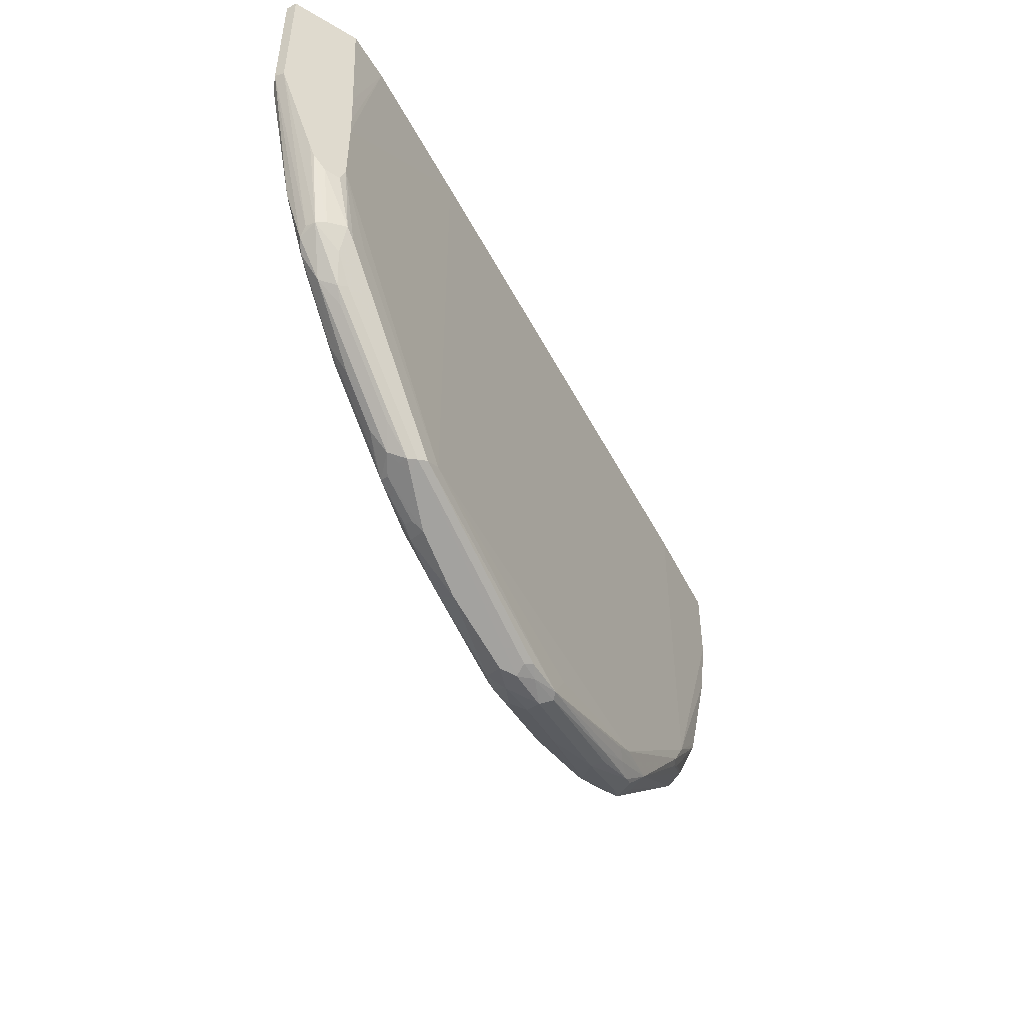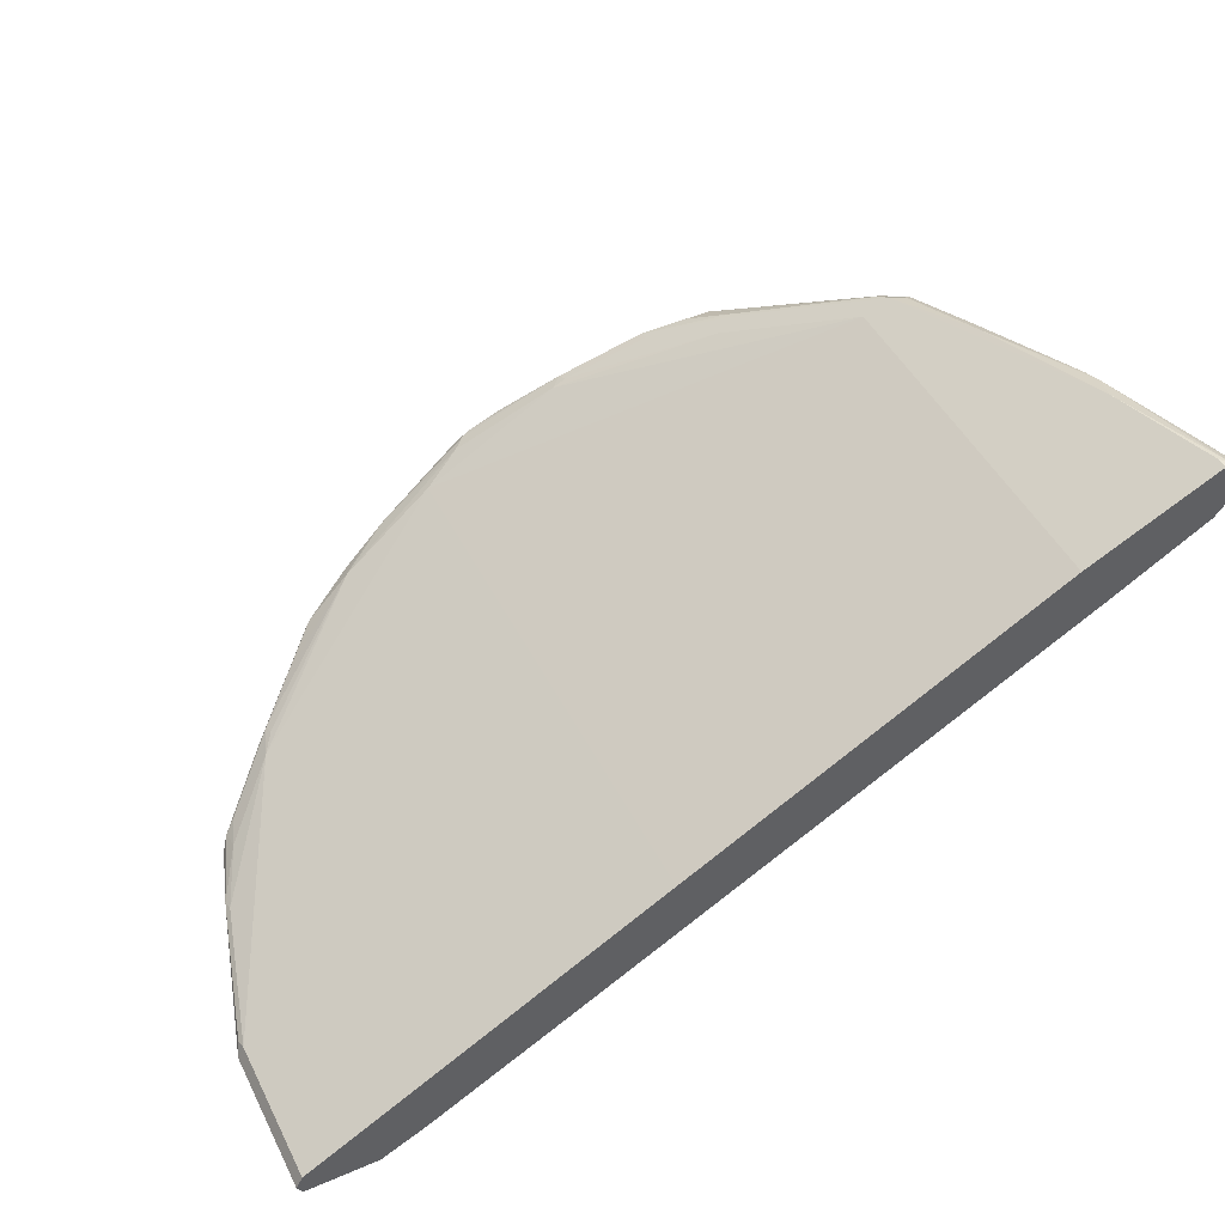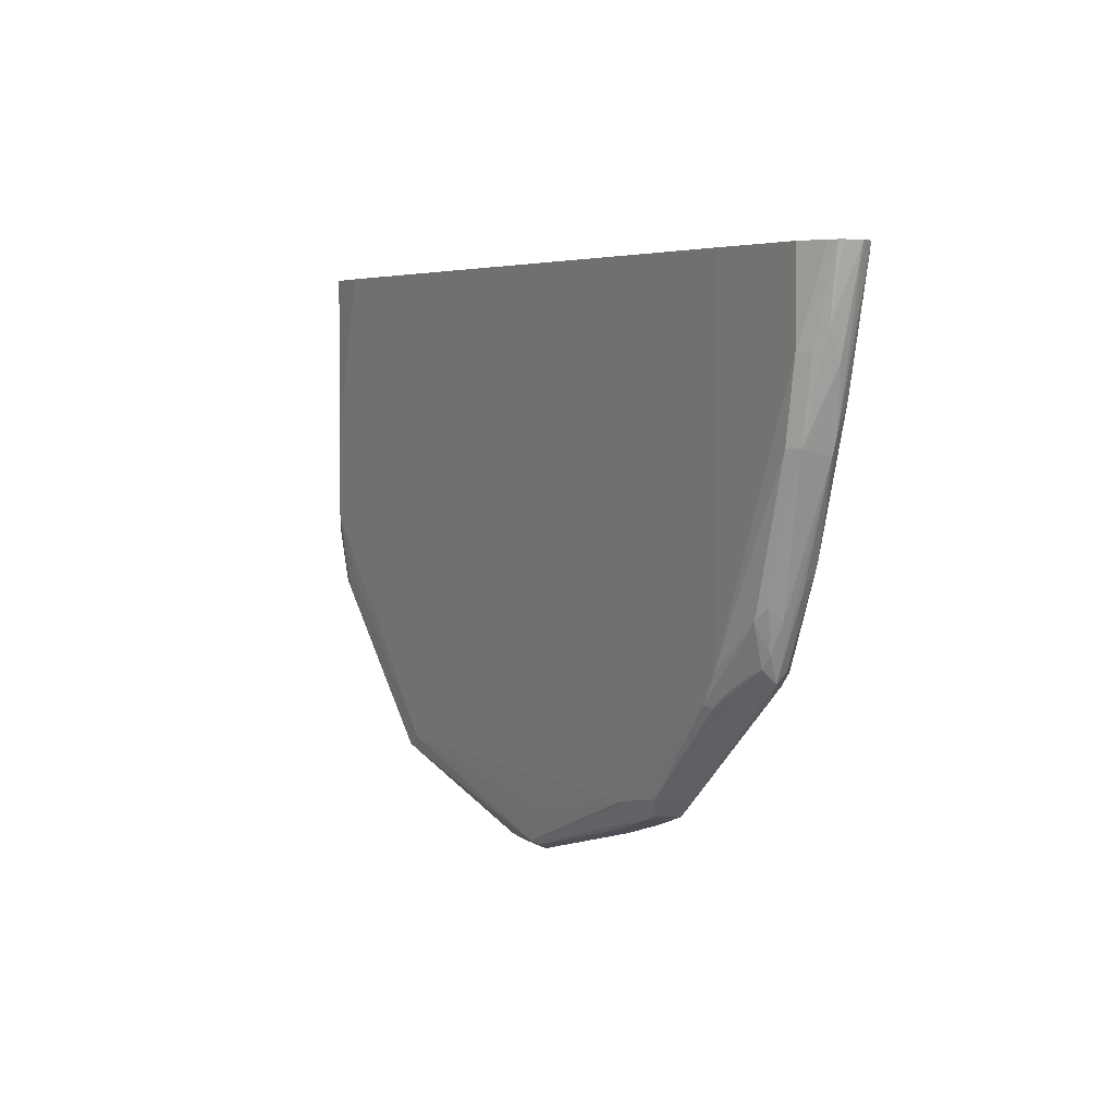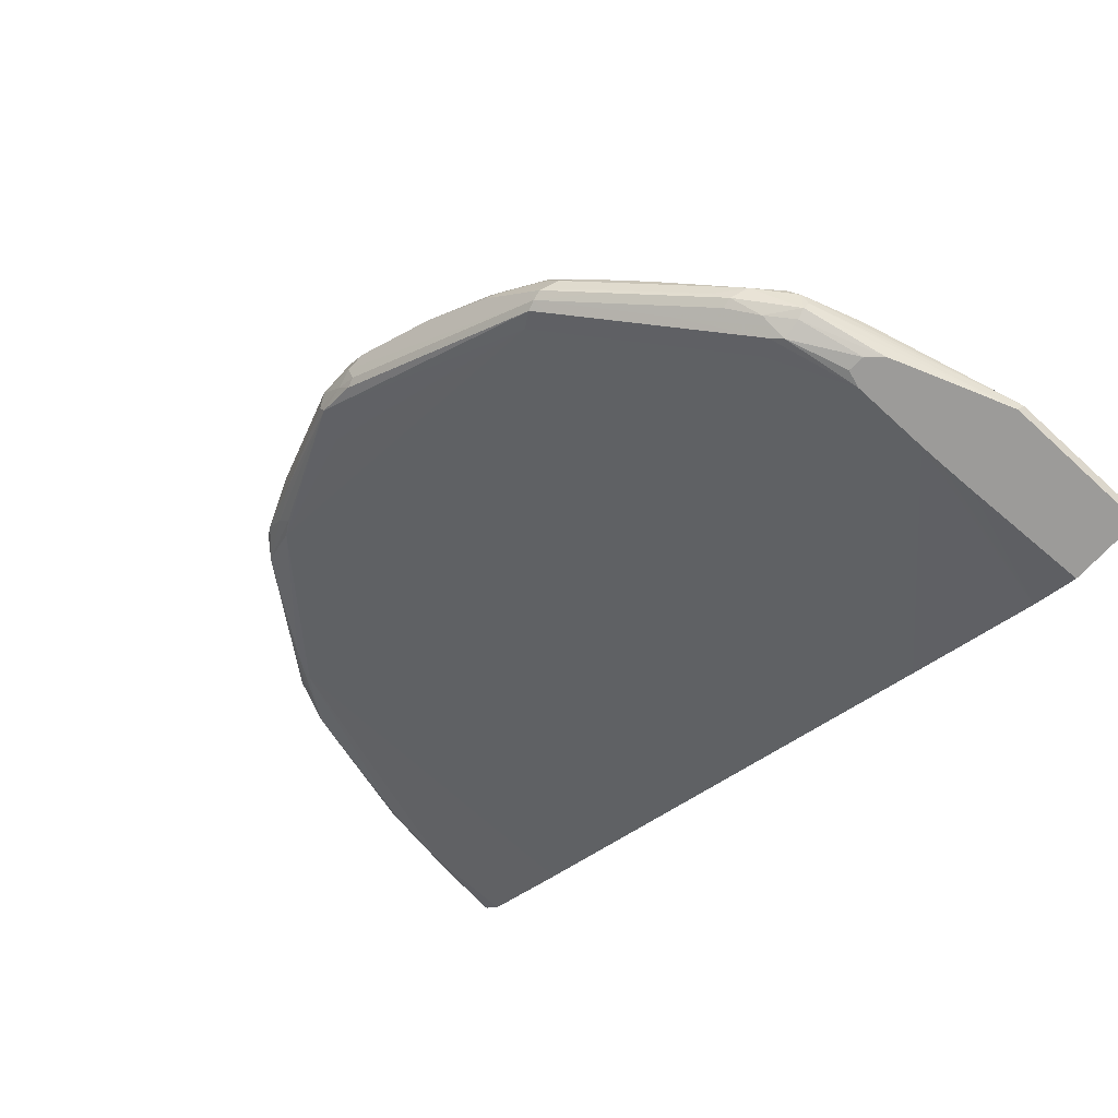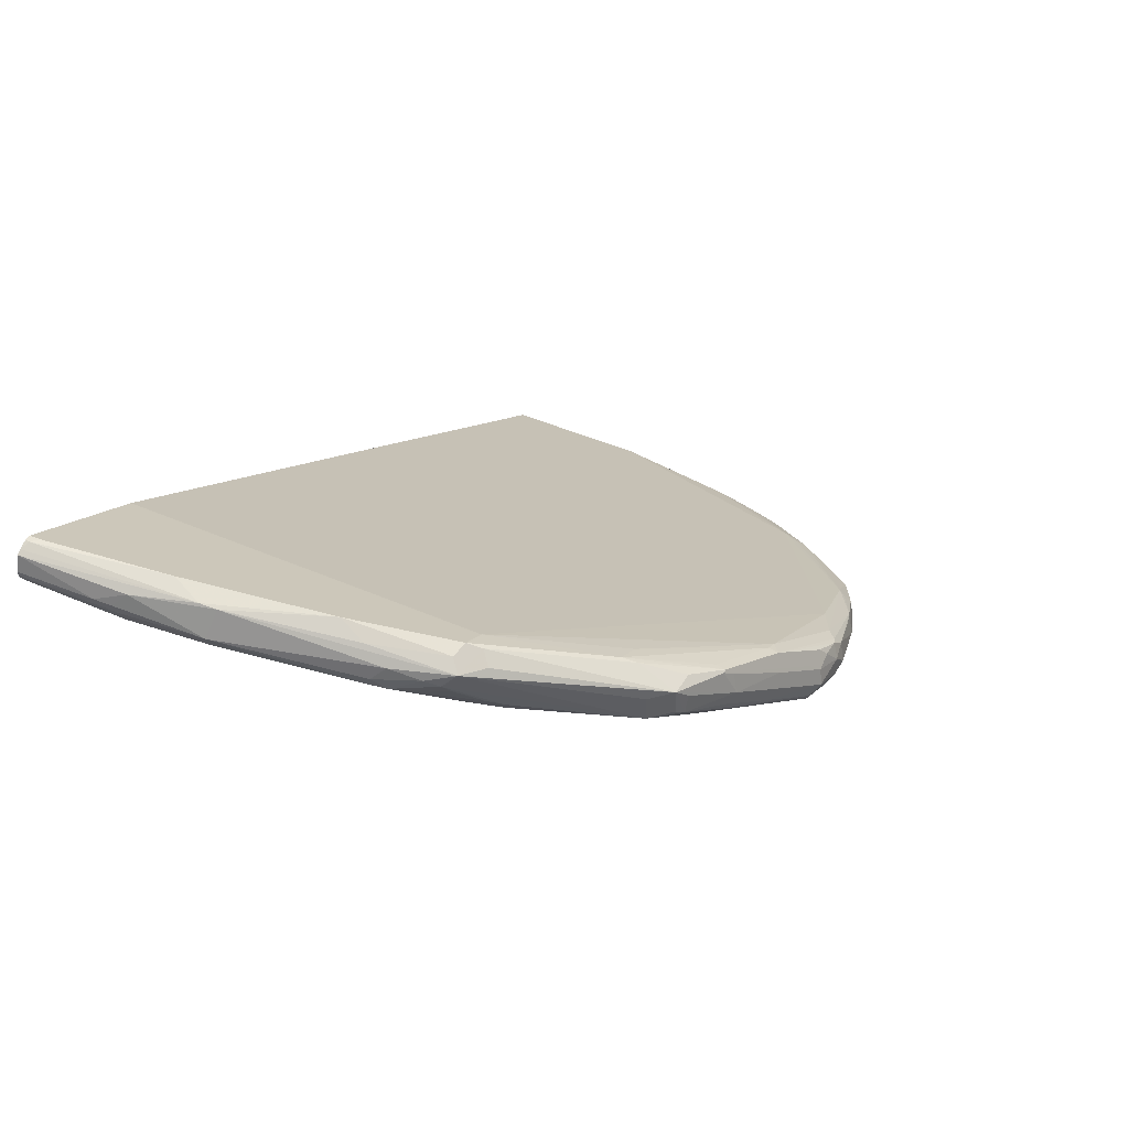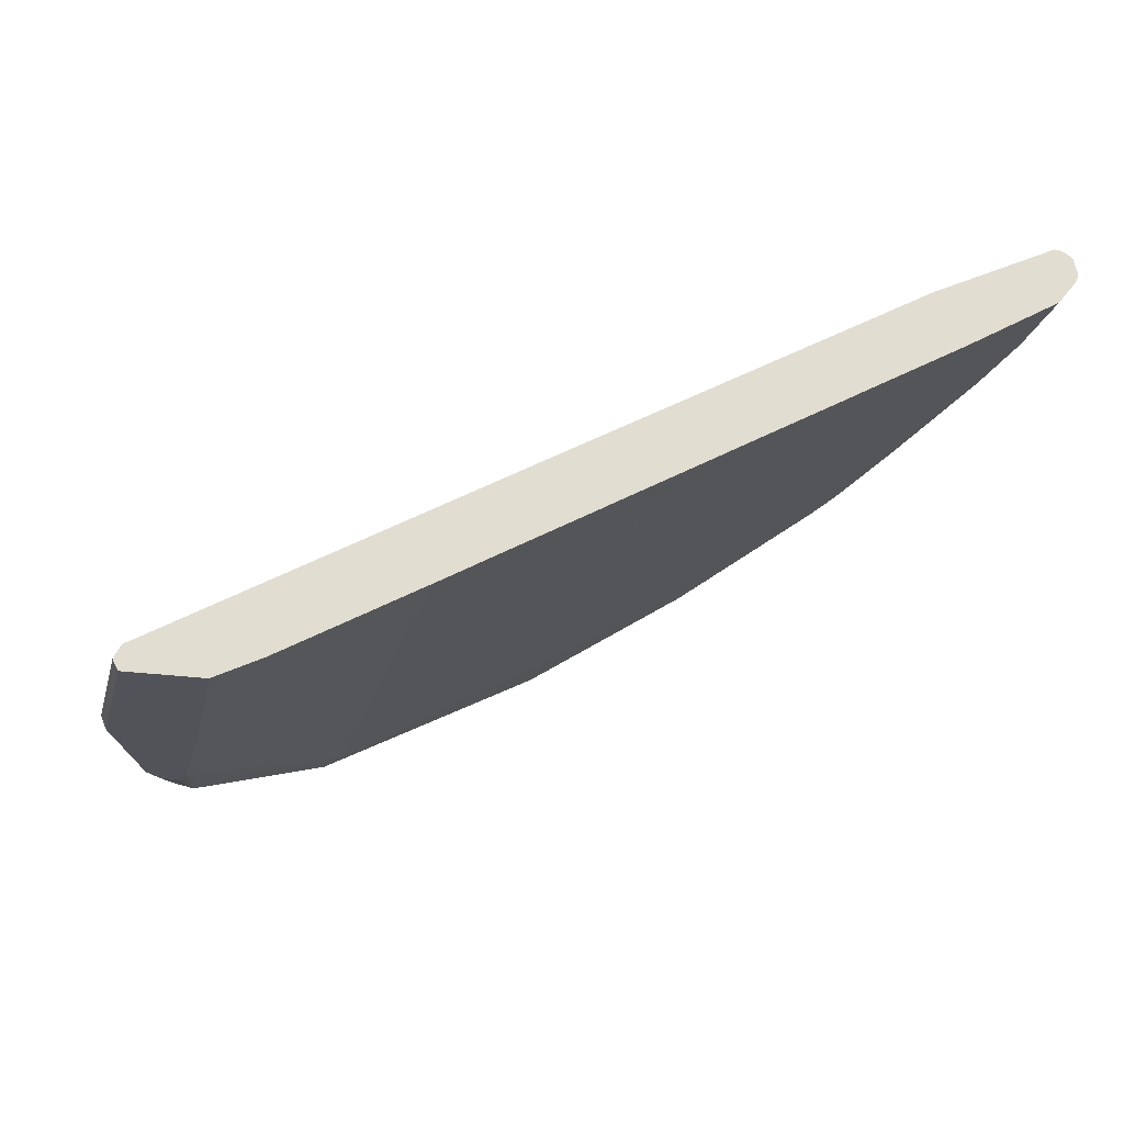
<metadata>
{"format":"obj","ext":"obj","renderer":"f3d","projection":"perspective","resolution":1024,"background":"white","views":[{"elev":-50.1,"azim":-33.3,"up":"+Z"},{"elev":46.9,"azim":-25.9,"up":"+Y"},{"elev":4.6,"azim":90.8,"up":"+Z"},{"elev":-69.8,"azim":-132.5,"up":"+Y"},{"elev":42.9,"azim":117.7,"up":"+Y"},{"elev":-22.6,"azim":-14.1,"up":"+Y"}]}
</metadata>
<code>
v -0.2191 0.2974 -0.72
v -0.2218 0.3104 -0.7174
v -0.1748 0.3417 -0.7017
v -0.1253 0.36 -0.6887
v -0.1722 0.3287 -0.7044
v -0.1618 0.3235 -0.6991
v -0.2088 0.2922 -0.7148
v -0.2348 0.2798 -0.7161
v -0.2504 0.2818 -0.72
v -0.2504 0.2974 -0.72
v -0.2368 0.313 -0.7161
v -0.2309 0.3209 -0.7122
v -0.2113 0.3209 -0.7122
v -0.1174 0.3835 -0.6809
v -0.1272 0.3756 -0.6848
v -0.1148 0.3548 -0.6835
v -0.07048 0.3991 -0.6652
v -0.08094 0.3887 -0.6704
v -0.07829 0.3737 -0.6691
v -0.2113 0.2857 -0.7122
v -0.1253 0.3424 -0.6848
v -0.2426 0.27 -0.7122
v -0.2504 0.2713 -0.7148
v -0.4069 0.1774 -0.6678
v -0.2661 0.2818 -0.72
v -0.268 0.2974 -0.7161
v -0.2556 0.3078 -0.7148
v -0.1839 0.3521 -0.6965
v -0.1213 0.3835 -0.6809
v -0.0679 0.4174 -0.6365
v 0.01041 0.4644 -0.5583
v 0.01822 0.4565 -0.5661
v 0.03649 0.4591 -0.553
v -0.05479 0.3991 -0.6496
v -0.07048 0.3796 -0.6652
v -0.09007 0.3991 -0.6652
v -0.05479 0.3796 -0.6496
v -0.09398 0.358 -0.6691
v -0.1983 0.2922 -0.6887
v -0.3861 0.1826 -0.6574
v -0.3991 0.1761 -0.6652
v -0.1018 0.3483 -0.6652
v -0.08875 0.3548 -0.6574
v -0.4461 0.1644 -0.6378
v -0.4147 0.18 -0.6691
v -0.4069 0.1878 -0.673
v -0.3756 0.2192 -0.6887
v -0.4069 0.1722 -0.6574
v -0.4696 0.1409 -0.5948
v -0.5009 0.1304 -0.5739
v -0.5087 0.1331 -0.5752
v -0.3287 0.2505 -0.7044
v -0.2622 0.3053 -0.7122
v -0.3339 0.2609 -0.6991
v -0.3404 0.2583 -0.6965
v -0.1931 0.3495 -0.6887
v -0.1827 0.3548 -0.6887
v -0.1201 0.3861 -0.673
v -0.06267 0.4226 -0.6261
v 0.01564 0.4696 -0.5478
v 0.02868 0.467 -0.5452
v 0.05211 0.4748 -0.4904
v 0.08342 0.4904 -0.3966
v 0.05476 0.4617 -0.5087
v 0.04695 0.4539 -0.5322
v 0.04172 0.4487 -0.5426
v 0.01041 0.4174 -0.5739
v 0.007764 0.4109 -0.5713
v -0.3861 0.1826 -0.2577
v -0.527 0.1016 -0.4723
v -0.4956 0.12 -0.5322
v -0.5087 0.1135 -0.54
v 0.0208 0.4174 -0.5478
v -0.4382 0.1722 -0.6476
v -0.4278 0.1878 -0.6626
v -0.4174 0.1878 -0.6678
v -0.3861 0.2192 -0.6835
v -0.3776 0.2348 -0.6848
v -0.4174 0.2035 -0.6678
v -0.5165 0.1148 -0.5426
v -0.5009 0.1252 -0.5635
v -0.5165 0.12 -0.553
v -0.54 0.1174 -0.5361
v -0.5217 0.1409 -0.5687
v -0.5009 0.1409 -0.585
v -0.2713 0.3027 -0.7044
v -0.3717 0.2426 -0.6809
v -0.3809 0.24 -0.673
v -0.005276 0.4591 -0.5478
v -0.08352 0.4122 -0.6261
v -0.3025 0.287 -0.6887
v 0.07819 0.5009 -0.36
v 0.04695 0.4852 -0.4696
v 0.08607 0.493 -0.3835
v 0.1017 0.493 -0.3366
v 0.09388 0.4696 -0.3913
v 0.05999 0.4513 -0.4983
v 0.05476 0.4422 -0.5087
v 0.03517 0.4402 -0.5478
v 0.01955 0.4246 -0.5635
v -0.4956 0.12 -0.2577
v -0.527 0.1016 -0.4097
v 0.0208 0.4174 -0.2577
v -0.5314 0.1016 -0.486
v -0.5165 0.1096 -0.5322
v 0.05734 0.4435 -0.5008
v 0.08865 0.4591 -0.3913
v 0.09911 0.4644 -0.3287
v -0.4591 0.1722 -0.6313
v -0.4187 0.2113 -0.6652
v -0.4435 0.1878 -0.6469
v -0.3873 0.227 -0.6809
v -0.5322 0.1135 -0.5341
v -0.5555 0.1016 -0.4734
v -0.5556 0.1018 -0.4735
v -0.5595 0.1016 -0.4636
v -0.5908 0.1016 -0.3797
v -0.5439 0.1252 -0.5341
v -0.5439 0.1331 -0.54
v -0.538 0.1409 -0.5478
v -0.4748 0.1722 -0.6157
v -0.45 0.1957 -0.6339
v -0.4813 0.18 -0.6026
v -0.4799 0.1826 -0.5948
v -0.4904 0.1774 -0.5791
v -0.005276 0.4591 -0.2577
v -0.0004643 0.4616 -0.2577
v 0.09911 0.5113 -0.2661
v -0.3025 0.287 -0.2577
v -0.5896 0.12 -0.3757
v 0.1043 0.5113 -0.2609
v 0.1108 0.5081 -0.2577
v 0.1143 0.5057 -0.2577
v 0.1095 0.4852 -0.3131
v 0.1069 0.4826 -0.3261
v 0.1043 0.4748 -0.3287
v -0.5012 0.1172 -0.2577
v -0.5283 0.1016 -0.36
v -0.5273 0.1016 -0.3919
v 0.09911 0.4644 -0.2577
v -0.5448 0.1016 -0.4853
v 0.1176 0.4892 -0.2577
v 0.1172 0.4884 -0.2577
v 0.1142 0.4833 -0.2577
v -0.4285 0.2035 -0.6574
v -0.5908 0.1016 -0.2577
v -0.5948 0.1096 -0.3757
v -0.5595 0.1331 -0.4931
v -0.5373 0.1461 -0.5322
v -0.5283 0.1487 -0.5556
v -0.491 0.1722 -0.5948
v -0.5583 0.1357 -0.4853
v 0.09911 0.5113 -0.2577
v -0.5896 0.12 -0.2577
v -0.5908 0.1174 -0.3835
v 0.1043 0.5113 -0.2577
v 0.1176 0.4928 -0.2577
v -0.5324 0.1016 -0.2577
v -0.5948 0.1096 -0.2577
f 1 2 3
f 75 121 111
f 75 109 121
f 75 79 76
f 75 110 79
f 74 84 109
f 74 85 84
f 74 109 75
f 73 140 103
f 73 108 140
f 73 107 108
f 73 106 107
f 73 98 106
f 72 105 80
f 70 72 71
f 70 105 72
f 75 111 110
f 77 112 78
f 77 79 112
f 78 112 110
f 84 121 109
f 84 120 121
f 84 119 120
f 83 119 84
f 83 118 119
f 83 117 118
f 83 116 117
f 70 104 105
f 83 115 116
f 83 113 114
f 82 113 83
f 80 113 82
f 80 105 113
f 79 110 112
f 78 88 87
f 78 110 88
f 83 114 115
f 70 141 104
f 70 114 141
f 70 116 114
f 69 144 143
f 69 140 144
f 69 103 140
f 69 101 102
f 68 98 73
f 68 100 98
f 67 100 68
f 69 143 142
f 66 100 67
f 66 98 99
f 65 98 66
f 65 97 98
f 64 96 97
f 64 97 65
f 63 93 94
f 63 96 64
f 66 99 100
f 86 88 91
f 69 142 157
f 69 132 156
f 70 117 116
f 70 146 117
f 70 158 146
f 70 138 158
f 70 139 138
f 70 102 139
f 69 137 101
f 69 133 132
f 69 158 137
f 69 159 146
f 69 154 159
f 69 129 154
f 69 126 129
f 69 127 126
f 69 153 127
f 69 156 153
f 69 146 158
f 63 95 96
f 88 110 122
f 88 123 124
f 123 150 125
f 123 151 150
f 123 145 151
f 121 151 145
f 120 151 121
f 120 150 151
f 120 149 150
f 120 148 149
f 119 148 120
f 119 147 148
f 118 147 119
f 117 147 118
f 117 159 147
f 117 146 159
f 114 116 115
f 123 125 124
f 125 150 149
f 125 149 152
f 125 152 130
f 148 152 149
f 148 155 152
f 147 155 148
f 137 158 138
f 134 136 135
f 134 142 136
f 134 157 142
f 113 141 114
f 133 157 134
f 130 159 154
f 130 147 159
f 130 155 147
f 130 152 155
f 128 156 131
f 128 153 156
f 127 153 128
f 131 156 132
f 111 121 145
f 110 123 122
f 110 145 123
f 94 133 95
f 94 132 133
f 94 131 132
f 92 94 93
f 92 131 94
f 92 128 131
f 91 154 129
f 95 133 134
f 91 130 154
f 89 129 126
f 89 91 129
f 89 128 92
f 89 127 128
f 89 126 127
f 88 125 91
f 88 124 125
f 91 125 130
f 88 122 123
f 95 134 135
f 96 135 136
f 110 111 145
f 108 144 140
f 108 143 144
f 108 142 143
f 108 136 142
f 105 141 113
f 104 141 105
f 95 135 96
f 101 139 102
f 101 137 138
f 98 100 99
f 97 106 98
f 96 106 97
f 96 107 106
f 96 108 107
f 96 136 108
f 101 138 139
f 63 94 95
f 69 157 133
f 61 93 62
f 19 38 21
f 19 37 38
f 19 35 37
f 17 36 30
f 17 19 18
f 17 35 19
f 17 37 35
f 17 34 37
f 17 33 34
f 17 32 33
f 17 31 32
f 17 30 31
f 14 36 17
f 14 29 36
f 12 27 28
f 20 39 40
f 20 40 41
f 62 93 63
f 20 21 38
f 25 52 26
f 25 47 52
f 24 51 44
f 24 50 51
f 24 49 50
f 24 48 49
f 24 41 48
f 12 14 13
f 24 47 25
f 24 45 46
f 24 44 45
f 22 24 23
f 22 41 24
f 20 43 39
f 20 42 43
f 20 38 42
f 24 46 47
f 12 29 14
f 12 28 29
f 11 27 12
f 3 15 4
f 3 14 15
f 2 10 11
f 2 14 3
f 2 13 14
f 2 12 13
f 2 11 12
f 4 16 6
f 1 10 2
f 1 9 25
f 1 8 9
f 1 7 8
f 1 6 7
f 1 5 6
f 1 4 5
f 1 3 4
f 1 25 10
f 26 53 27
f 4 6 5
f 4 14 17
f 10 27 11
f 10 26 27
f 10 25 26
f 9 24 25
f 9 23 24
f 8 23 9
f 8 22 23
f 4 15 14
f 8 20 22
f 7 20 8
f 6 21 7
f 6 19 21
f 6 16 19
f 4 19 16
f 4 18 19
f 4 17 18
f 7 21 20
f 26 52 54
f 20 41 22
f 26 55 53
f 50 82 51
f 50 80 82
f 50 81 80
f 49 81 50
f 49 80 81
f 49 72 80
f 48 72 49
f 47 79 77
f 47 76 79
f 47 78 52
f 47 77 78
f 46 76 47
f 45 76 46
f 45 75 76
f 45 74 75
f 51 82 83
f 51 83 84
f 26 54 55
f 52 78 54
f 60 93 61
f 60 92 93
f 60 89 92
f 59 89 60
f 59 90 89
f 57 59 58
f 57 90 59
f 44 85 74
f 56 91 89
f 56 90 57
f 56 89 90
f 55 88 86
f 55 87 88
f 55 78 87
f 54 78 55
f 53 55 86
f 56 86 91
f 44 51 85
f 51 84 85
f 43 68 73
f 33 62 63
f 33 61 62
f 31 33 32
f 31 61 33
f 31 60 61
f 30 60 31
f 29 57 58
f 33 63 64
f 29 30 36
f 29 58 59
f 28 57 29
f 28 56 57
f 28 86 56
f 28 53 86
f 27 53 28
f 44 74 45
f 29 59 30
f 33 64 65
f 30 59 60
f 33 65 66
f 41 72 48
f 40 103 69
f 40 73 103
f 40 43 73
f 40 72 41
f 40 70 71
f 40 102 70
f 40 69 102
f 40 71 72
f 37 68 43
f 37 67 68
f 37 66 67
f 37 42 38
f 37 43 42
f 33 37 34
f 39 43 40
f 33 66 37

</code>
